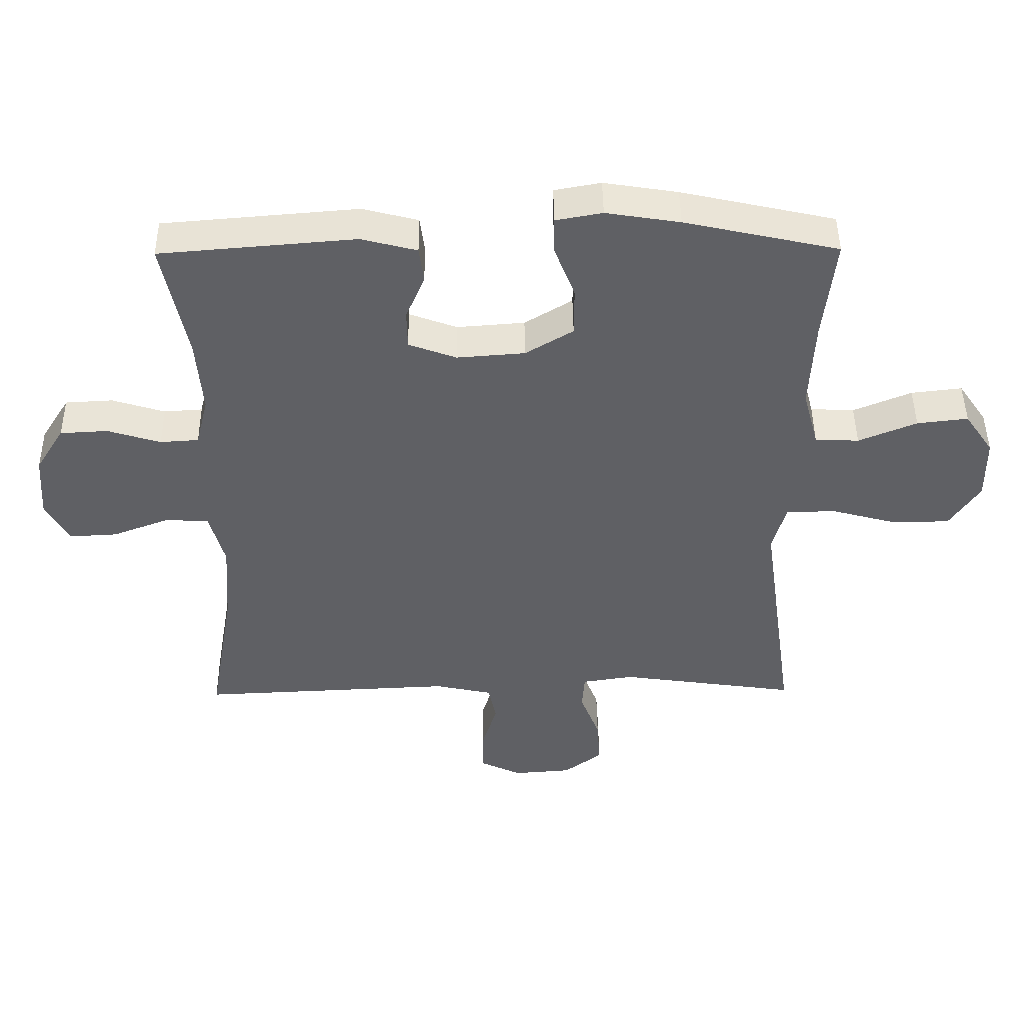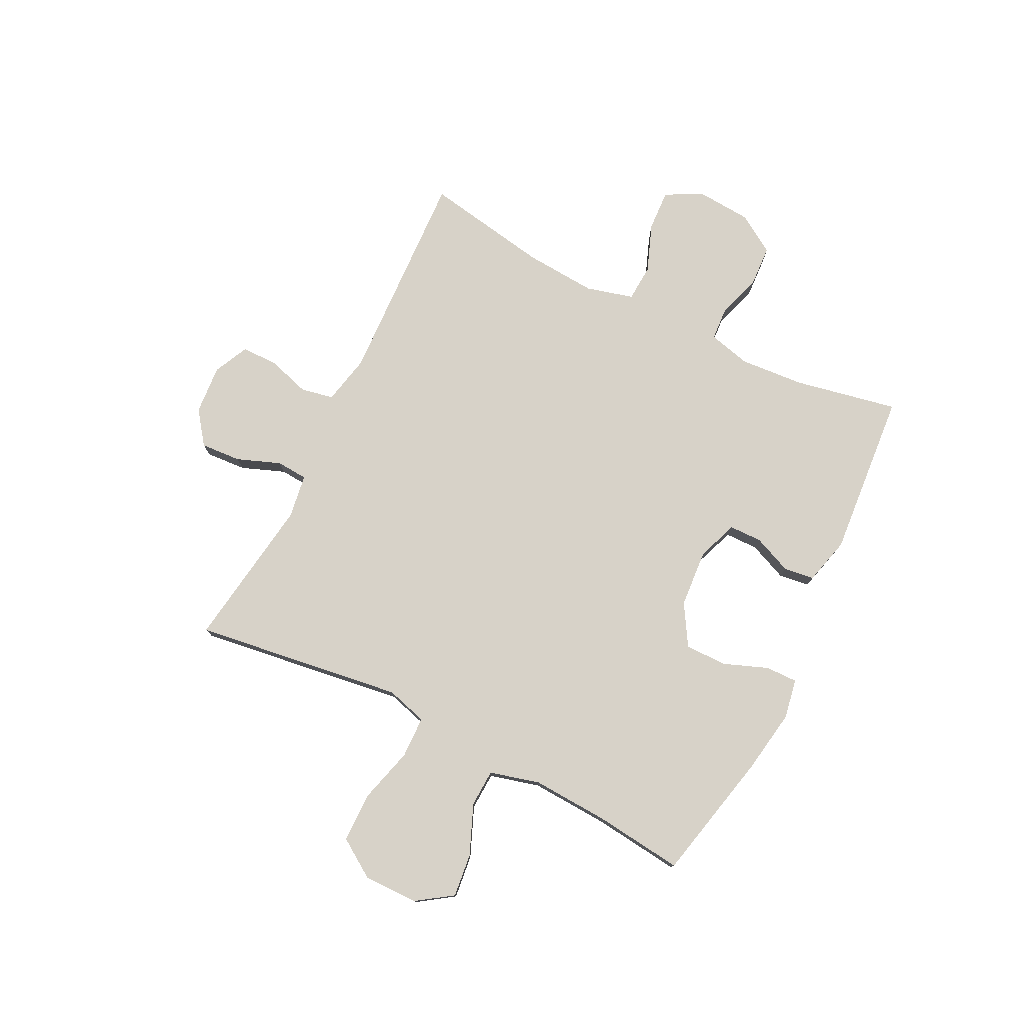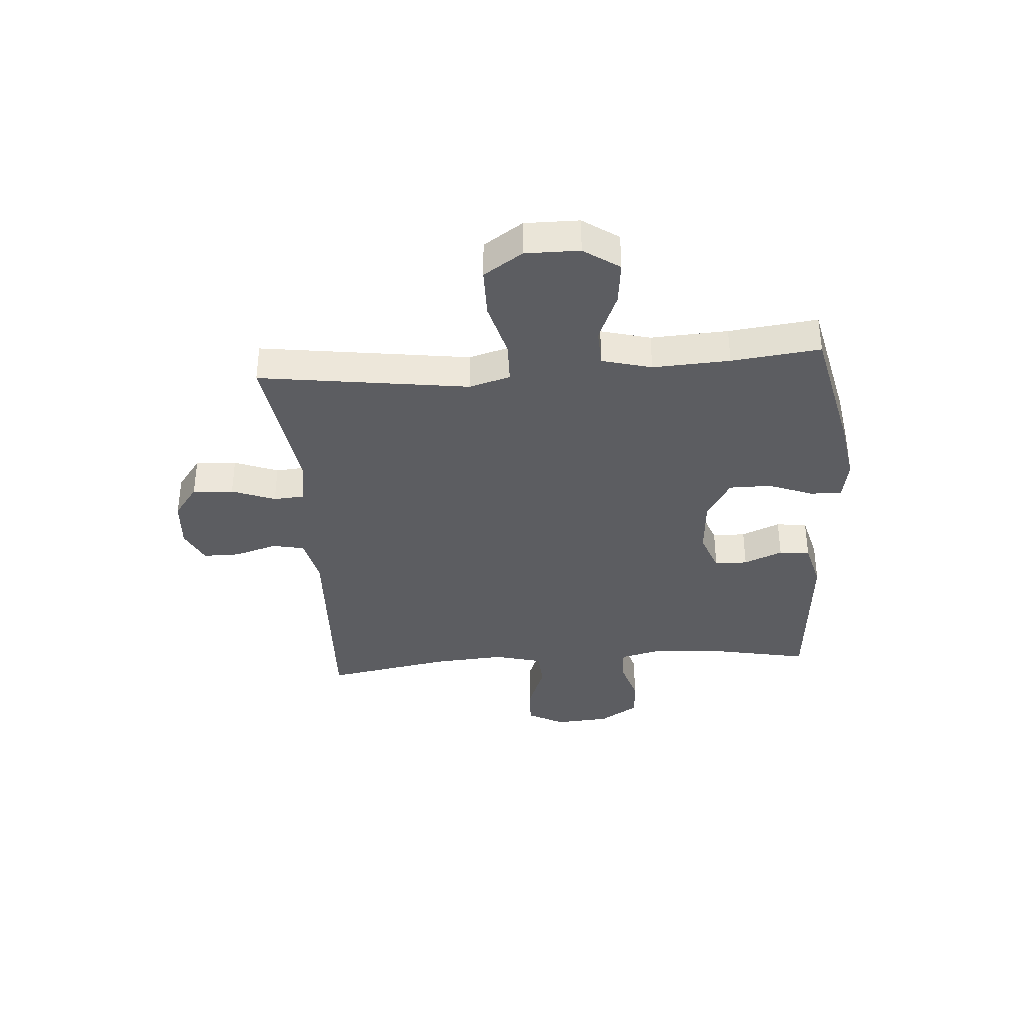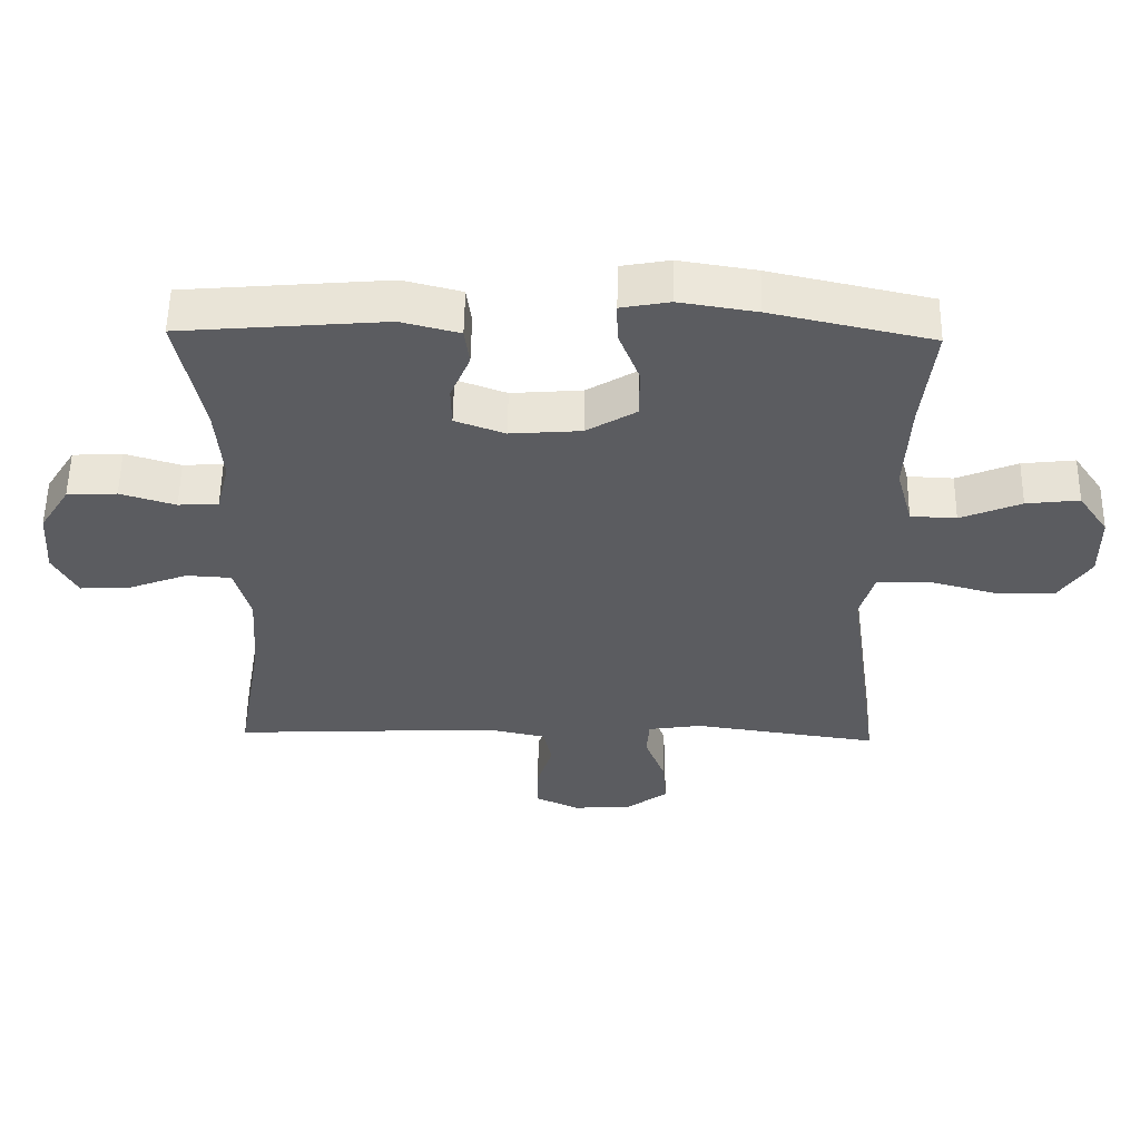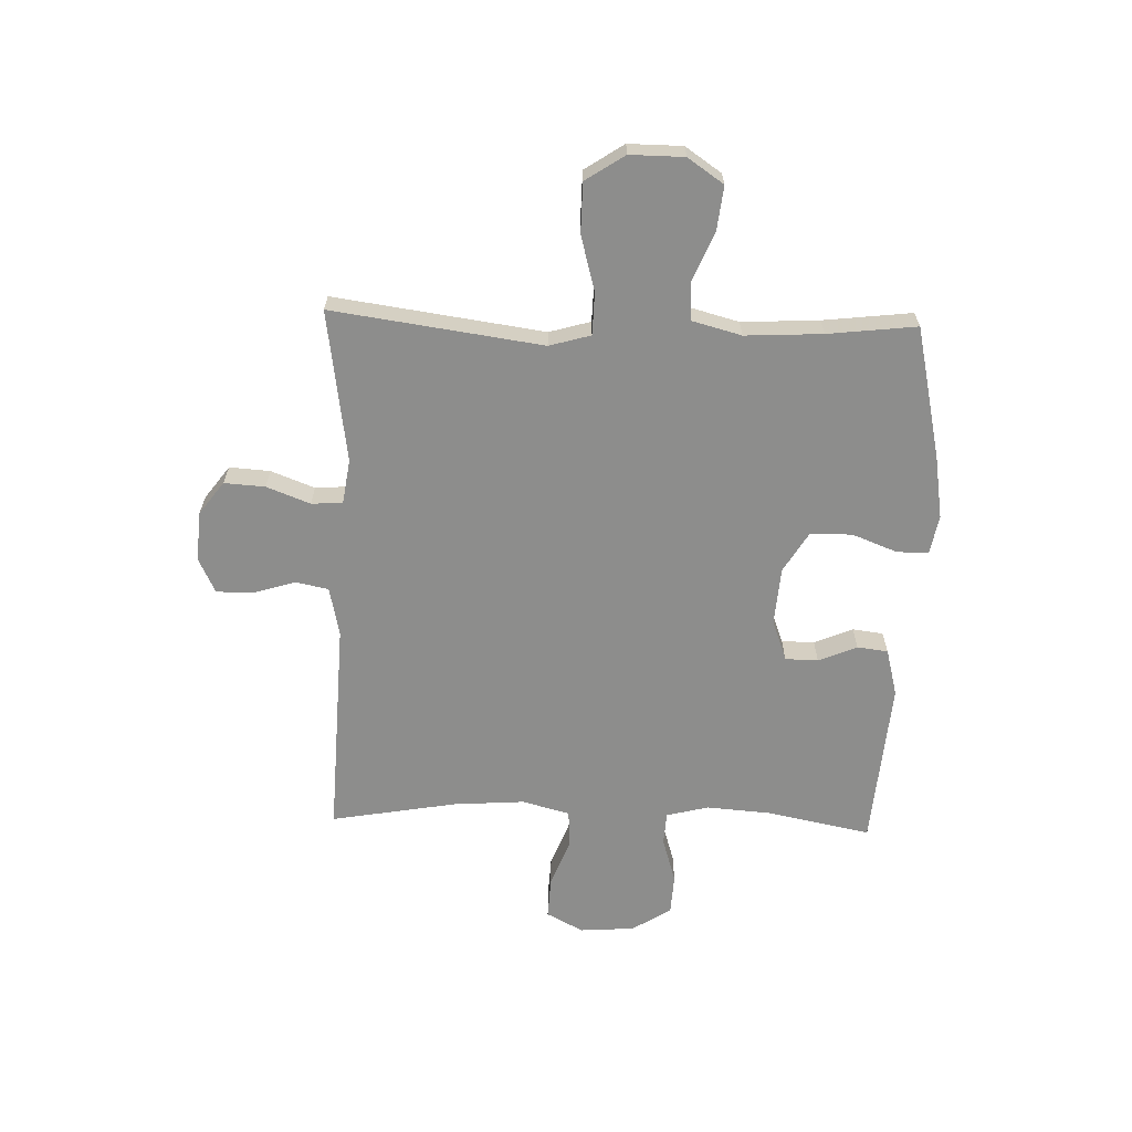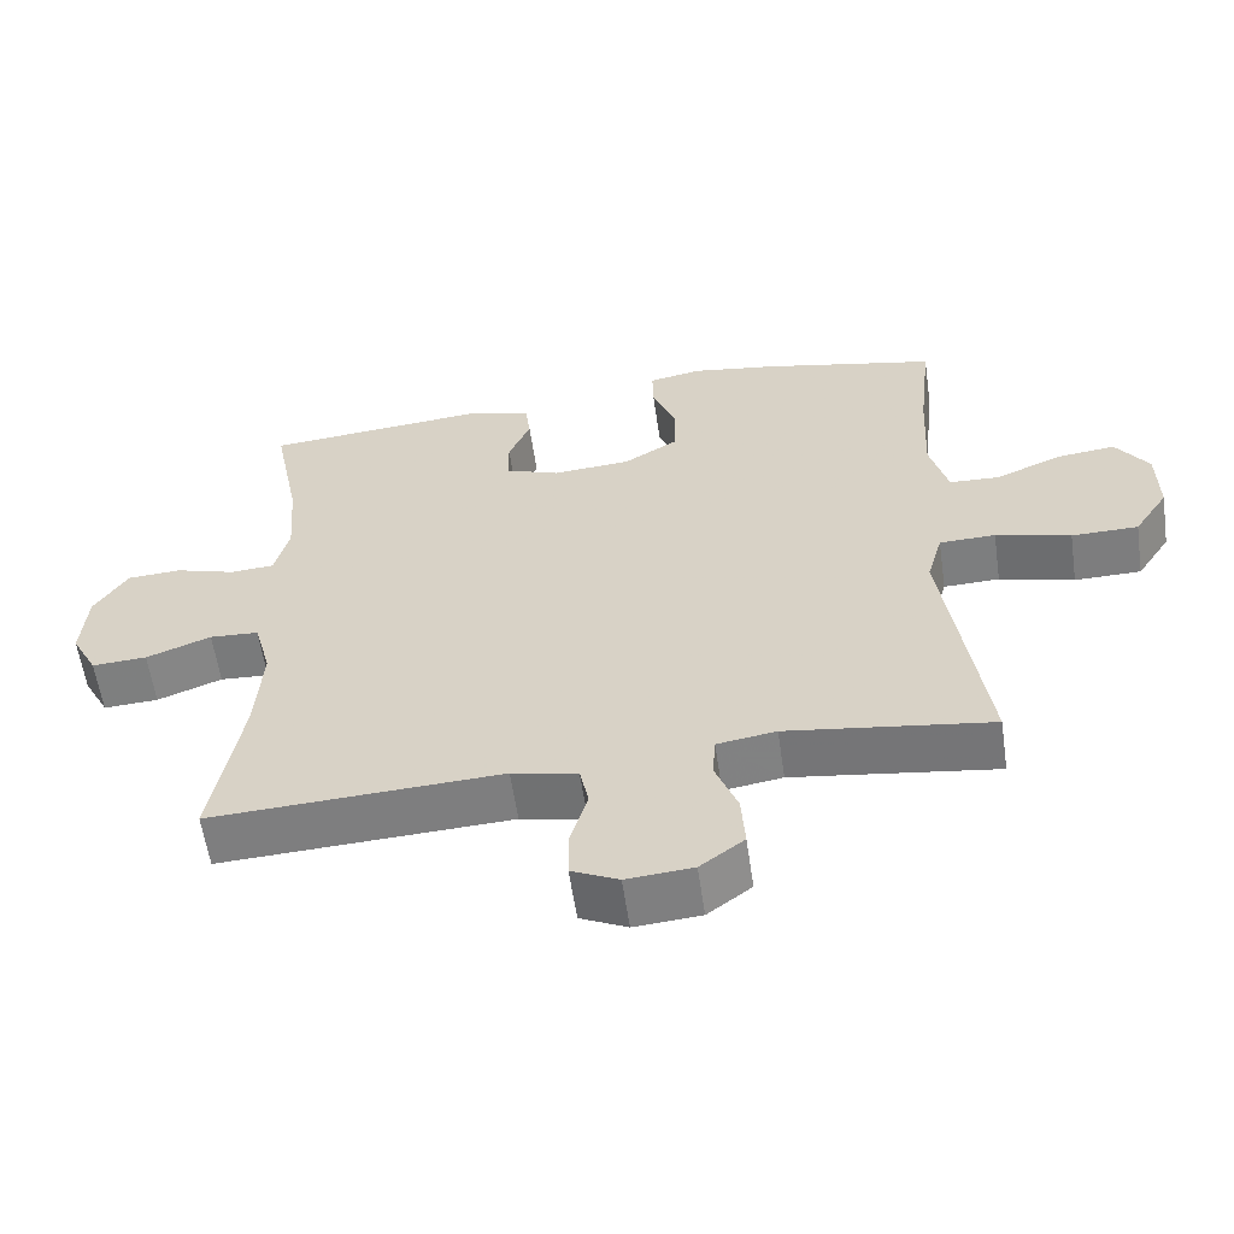
<metadata>
{"format":"obj","ext":"obj","renderer":"f3d","projection":"perspective","resolution":1024,"background":"white","views":[{"elev":45.8,"azim":179.4,"up":"+Z"},{"elev":77.3,"azim":-63.4,"up":"+Y"},{"elev":-36.7,"azim":-85.6,"up":"+Y"},{"elev":55.4,"azim":-179.1,"up":"+Z"},{"elev":-64.5,"azim":-91.7,"up":"+Y"},{"elev":-58.9,"azim":-171.7,"up":"+Z"}]}
</metadata>
<code>
v 0.5 0.07 -0.5
v 0.109 0.07 -0.482
v 0.021 0.07 -0.501
v 0.009 0.07 -0.559
v 0.032 0.07 -0.635
v 0.032 0.07 -0.701
v -0.031 0.07 -0.731
v -0.12 0.07 -0.724
v -0.179 0.07 -0.68
v -0.174 0.07 -0.607
v -0.144 0.07 -0.529
v -0.148 0.07 -0.473
v -0.227 0.07 -0.461
v -0.5 0.07 -0.5
v -0.463 0.07 -0.237
v -0.447 0.07 -0.124
v -0.468 0.07 -0.05
v -0.543 0.07 -0.048
v -0.643 0.07 -0.075
v -0.732 0.07 -0.074
v -0.778 0.07 -0.004
v -0.777 0.07 0.093
v -0.733 0.07 0.157
v -0.655 0.07 0.148
v -0.566 0.07 0.111
v -0.499 0.07 0.114
v -0.475 0.07 0.203
v -0.482 0.07 0.341
v -0.5 0.07 0.5
v -0.265 0.07 0.552
v -0.152 0.07 0.57
v -0.081 0.07 0.557
v -0.082 0.07 0.5
v -0.113 0.07 0.42
v -0.113 0.07 0.345
v -0.04 0.07 0.301
v 0.064 0.07 0.293
v 0.137 0.07 0.32
v 0.138 0.07 0.379
v 0.109 0.07 0.448
v 0.116 0.07 0.503
v 0.201 0.07 0.525
v 0.5 0.07 0.5
v 0.463 0.07 0.315
v 0.454 0.07 0.199
v 0.473 0.07 0.123
v 0.532 0.07 0.119
v 0.613 0.07 0.144
v 0.686 0.07 0.14
v 0.73 0.07 0.07
v 0.737 0.07 -0.028
v 0.702 0.07 -0.094
v 0.628 0.07 -0.09
v 0.541 0.07 -0.057
v 0.475 0.07 -0.061
v 0.452 0.07 -0.146
v 0.461 0.07 -0.275
v 0.5 0 -0.5
v 0.109 0 -0.482
v 0.021 0 -0.501
v 0.009 0 -0.559
v 0.032 0 -0.635
v 0.032 0 -0.701
v -0.031 0 -0.731
v -0.12 0 -0.724
v -0.179 0 -0.68
v -0.174 0 -0.607
v -0.144 0 -0.529
v -0.148 0 -0.473
v -0.227 0 -0.461
v -0.5 0 -0.5
v -0.463 0 -0.237
v -0.447 0 -0.124
v -0.468 0 -0.05
v -0.543 0 -0.048
v -0.643 0 -0.075
v -0.732 0 -0.074
v -0.778 0 -0.004
v -0.777 0 0.093
v -0.733 0 0.157
v -0.655 0 0.148
v -0.566 0 0.111
v -0.499 0 0.114
v -0.475 0 0.203
v -0.482 0 0.341
v -0.5 0 0.5
v -0.265 0 0.552
v -0.152 0 0.57
v -0.081 0 0.557
v -0.082 0 0.5
v -0.113 0 0.42
v -0.113 0 0.345
v -0.04 0 0.301
v 0.064 0 0.293
v 0.137 0 0.32
v 0.138 0 0.379
v 0.109 0 0.448
v 0.116 0 0.503
v 0.201 0 0.525
v 0.5 0 0.5
v 0.463 0 0.315
v 0.454 0 0.199
v 0.473 0 0.123
v 0.532 0 0.119
v 0.613 0 0.144
v 0.686 0 0.14
v 0.73 0 0.07
v 0.737 0 -0.028
v 0.702 0 -0.094
v 0.628 0 -0.09
v 0.541 0 -0.057
v 0.475 0 -0.061
v 0.452 0 -0.146
v 0.461 0 -0.275
f 51 52 53 54
f 51 54 55
f 50 51 55
f 47 48 49 50
f 46 47 50 55
f 45 46 55 56
f 41 42 43 44
f 39 40 41 44
f 38 39 44 45
f 37 38 45 56
f 31 32 33 34
f 31 34 35
f 28 29 30 31
f 27 28 31 35
f 26 27 35 36
f 22 23 24 25
f 22 25 26
f 21 22 26
f 18 19 20 21
f 17 18 21 26
f 16 17 26 36
f 13 14 15 16
f 12 13 16 36
f 8 9 10 11
f 4 5 6 7
f 3 4 7 8
f 57 1 2
f 57 2 3
f 56 57 3
f 37 56 3
f 11 12 36 37
f 3 8 11 37
f 111 110 109 108
f 112 111 108
f 112 108 107
f 107 106 105 104
f 112 107 104 103
f 113 112 103 102
f 101 100 99 98
f 101 98 97 96
f 102 101 96 95
f 113 102 95 94
f 91 90 89 88
f 92 91 88
f 88 87 86 85
f 92 88 85 84
f 93 92 84 83
f 82 81 80 79
f 83 82 79
f 83 79 78
f 78 77 76 75
f 83 78 75 74
f 93 83 74 73
f 73 72 71 70
f 93 73 70 69
f 68 67 66 65
f 64 63 62 61
f 65 64 61 60
f 59 58 114
f 60 59 114
f 60 114 113
f 60 113 94
f 94 93 69 68
f 94 68 65 60
f 1 58 59 2
f 2 59 60 3
f 3 60 61 4
f 4 61 62 5
f 5 62 63 6
f 6 63 64 7
f 7 64 65 8
f 8 65 66 9
f 9 66 67 10
f 10 67 68 11
f 11 68 69 12
f 12 69 70 13
f 13 70 71 14
f 14 71 72 15
f 15 72 73 16
f 16 73 74 17
f 17 74 75 18
f 18 75 76 19
f 19 76 77 20
f 20 77 78 21
f 21 78 79 22
f 22 79 80 23
f 23 80 81 24
f 24 81 82 25
f 25 82 83 26
f 26 83 84 27
f 27 84 85 28
f 28 85 86 29
f 29 86 87 30
f 30 87 88 31
f 31 88 89 32
f 32 89 90 33
f 33 90 91 34
f 34 91 92 35
f 35 92 93 36
f 36 93 94 37
f 37 94 95 38
f 38 95 96 39
f 39 96 97 40
f 40 97 98 41
f 41 98 99 42
f 42 99 100 43
f 43 100 101 44
f 44 101 102 45
f 45 102 103 46
f 46 103 104 47
f 47 104 105 48
f 48 105 106 49
f 49 106 107 50
f 50 107 108 51
f 51 108 109 52
f 52 109 110 53
f 53 110 111 54
f 54 111 112 55
f 55 112 113 56
f 56 113 114 57
f 57 114 58 1

</code>
